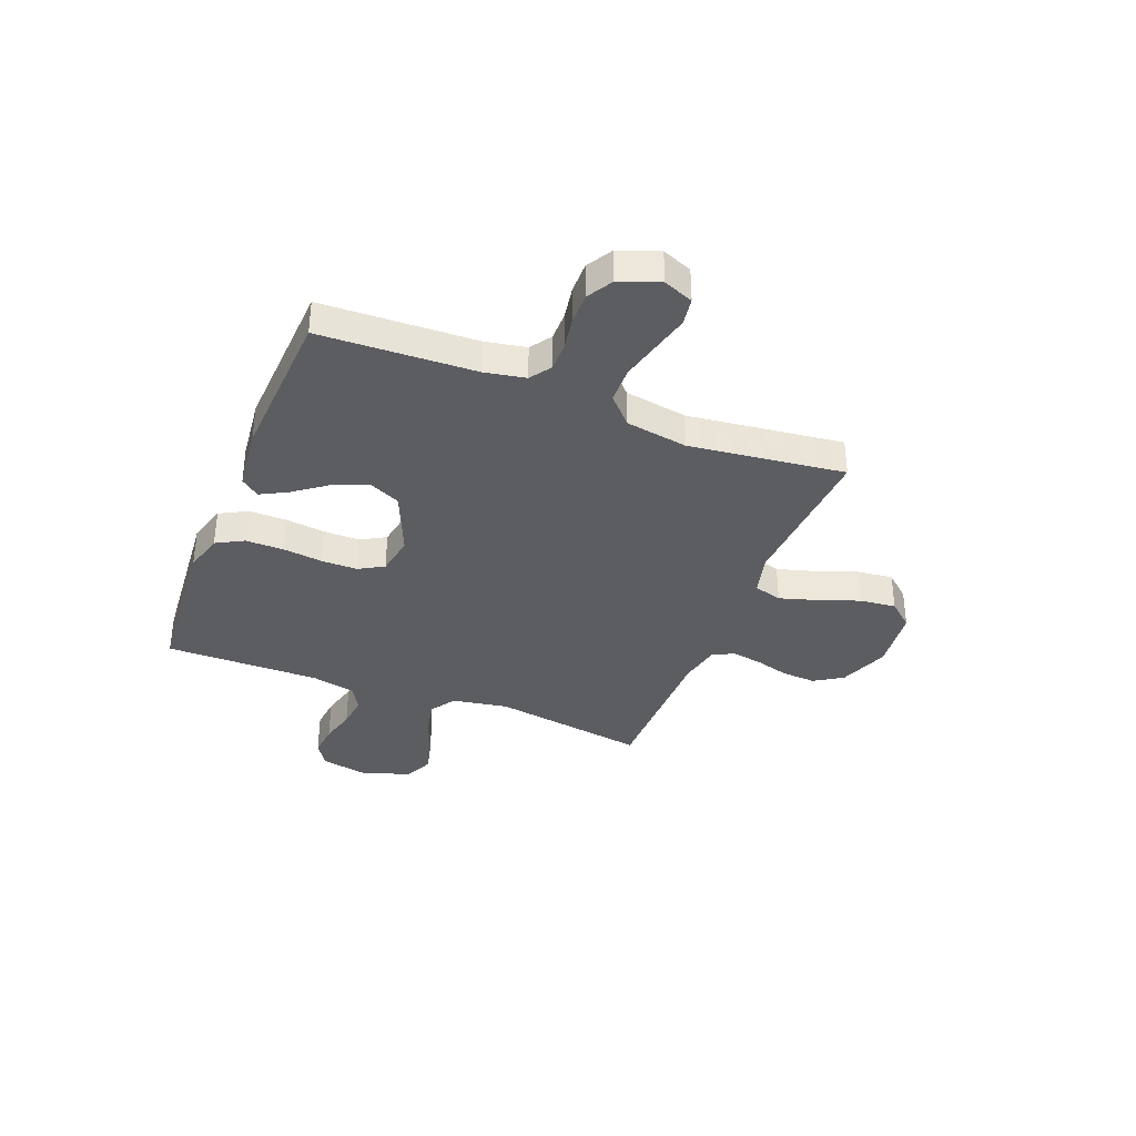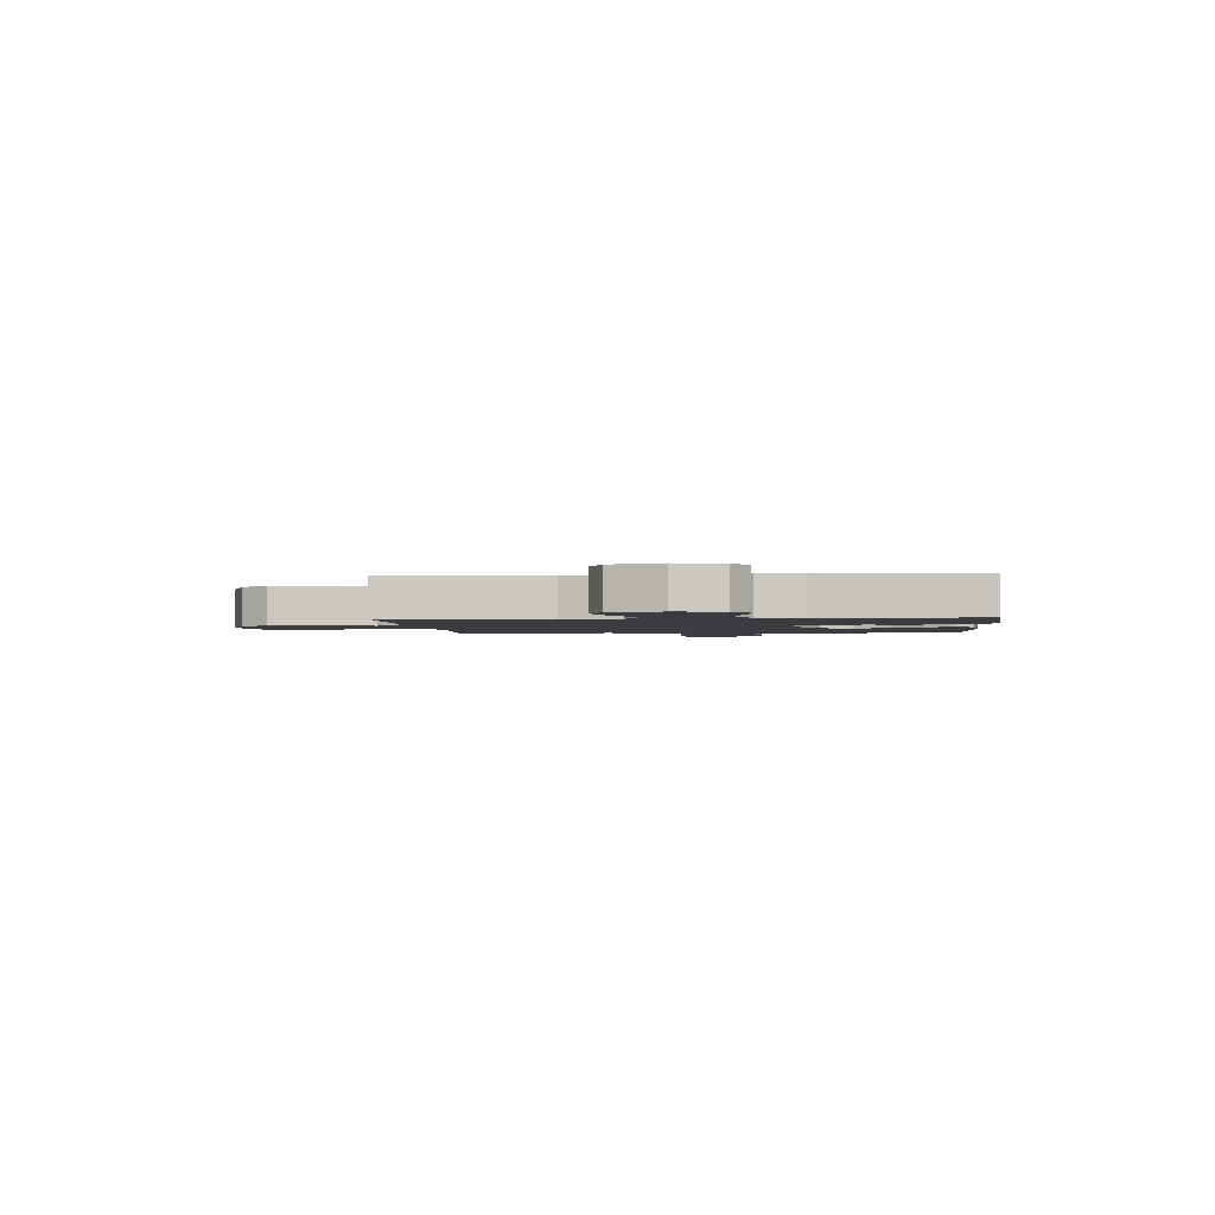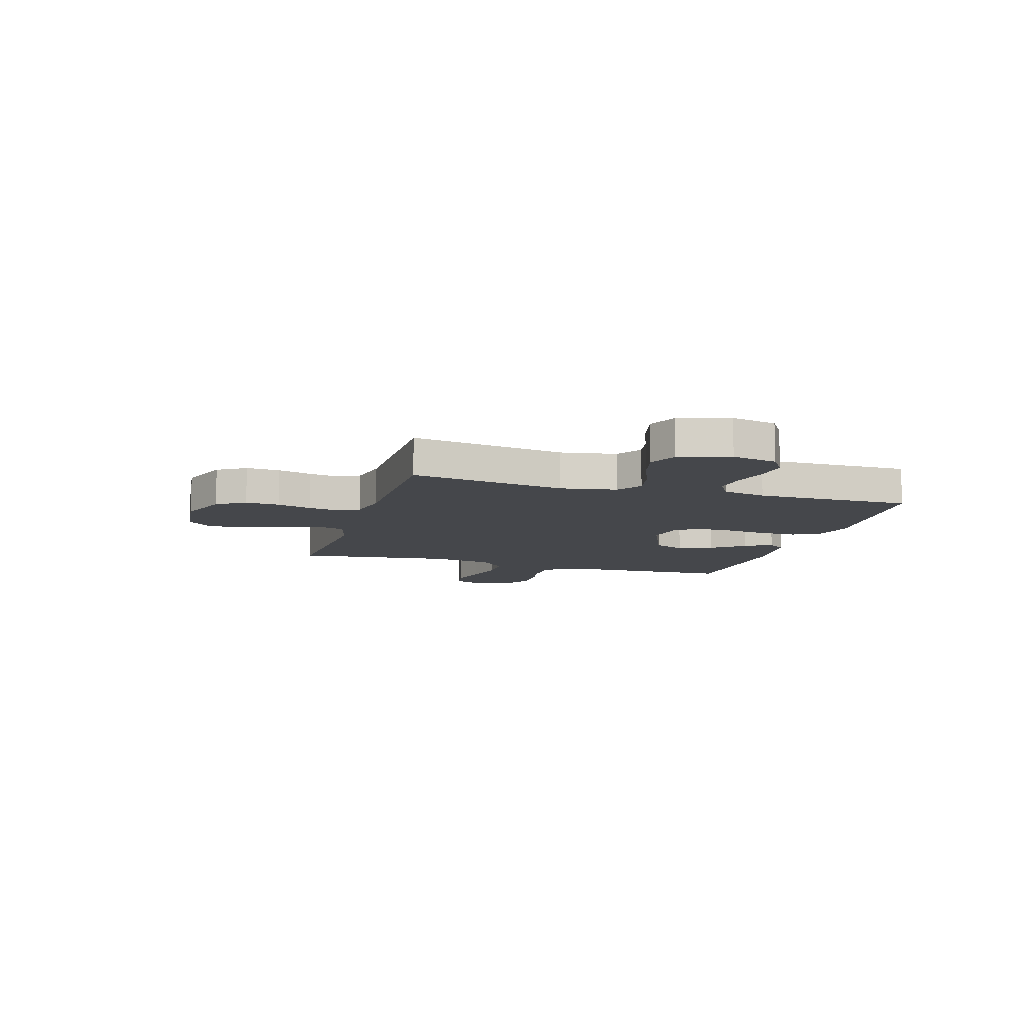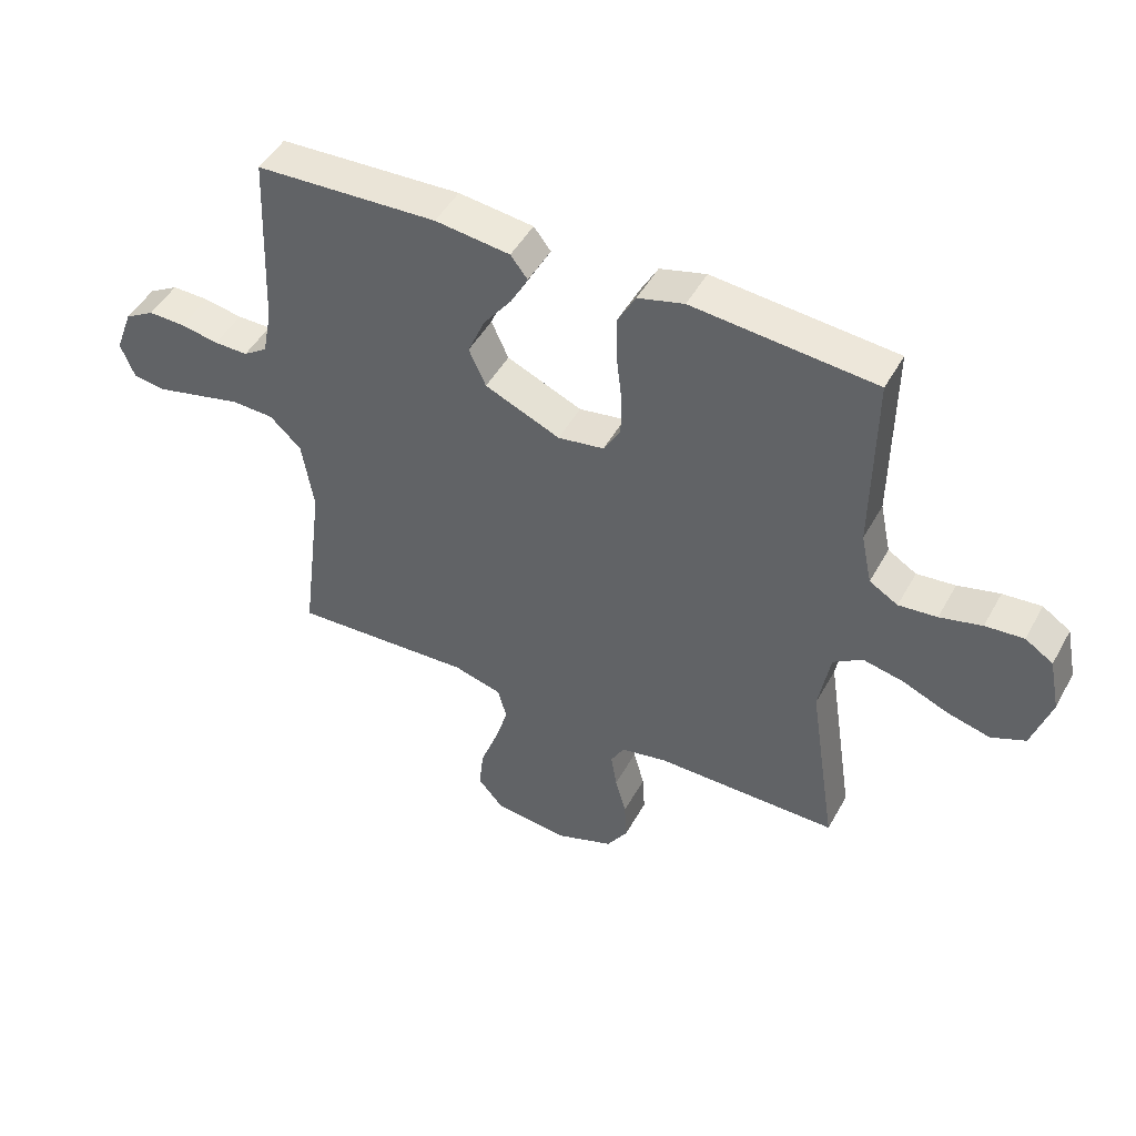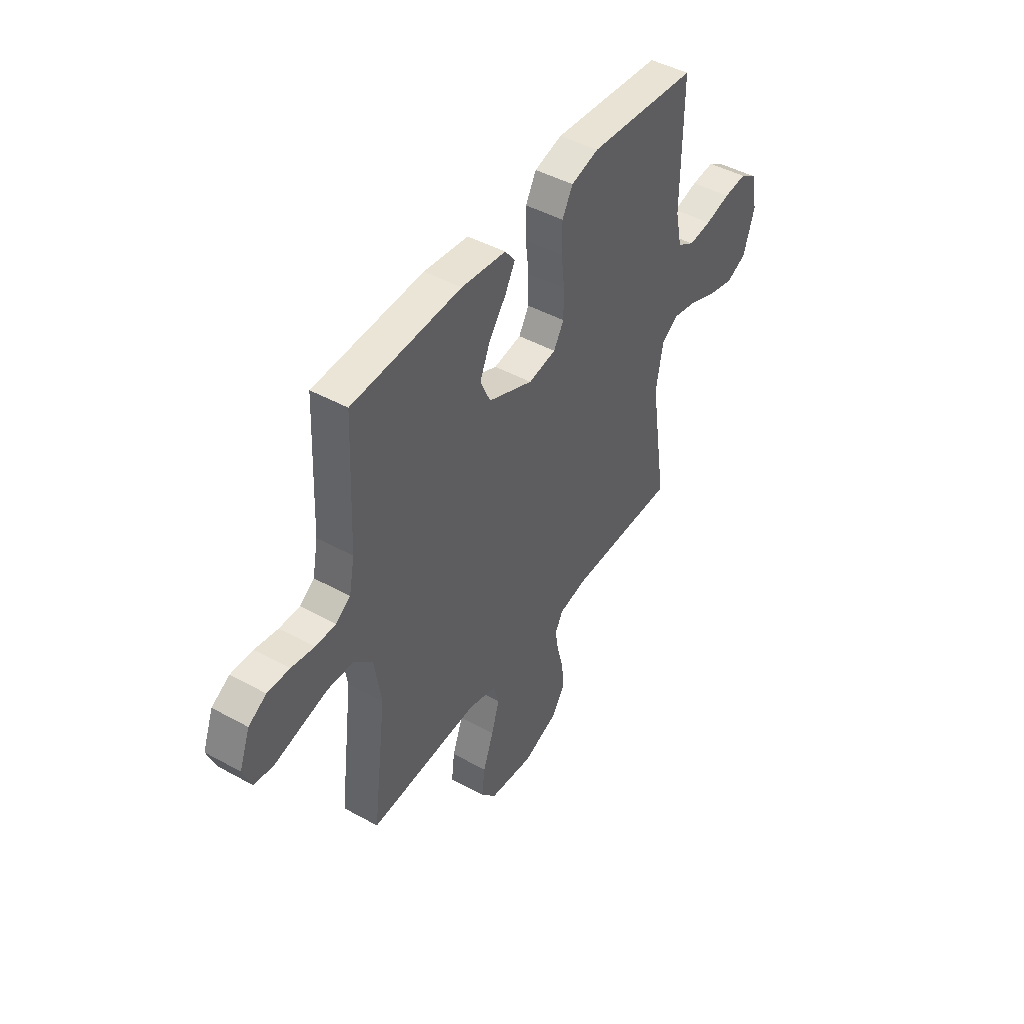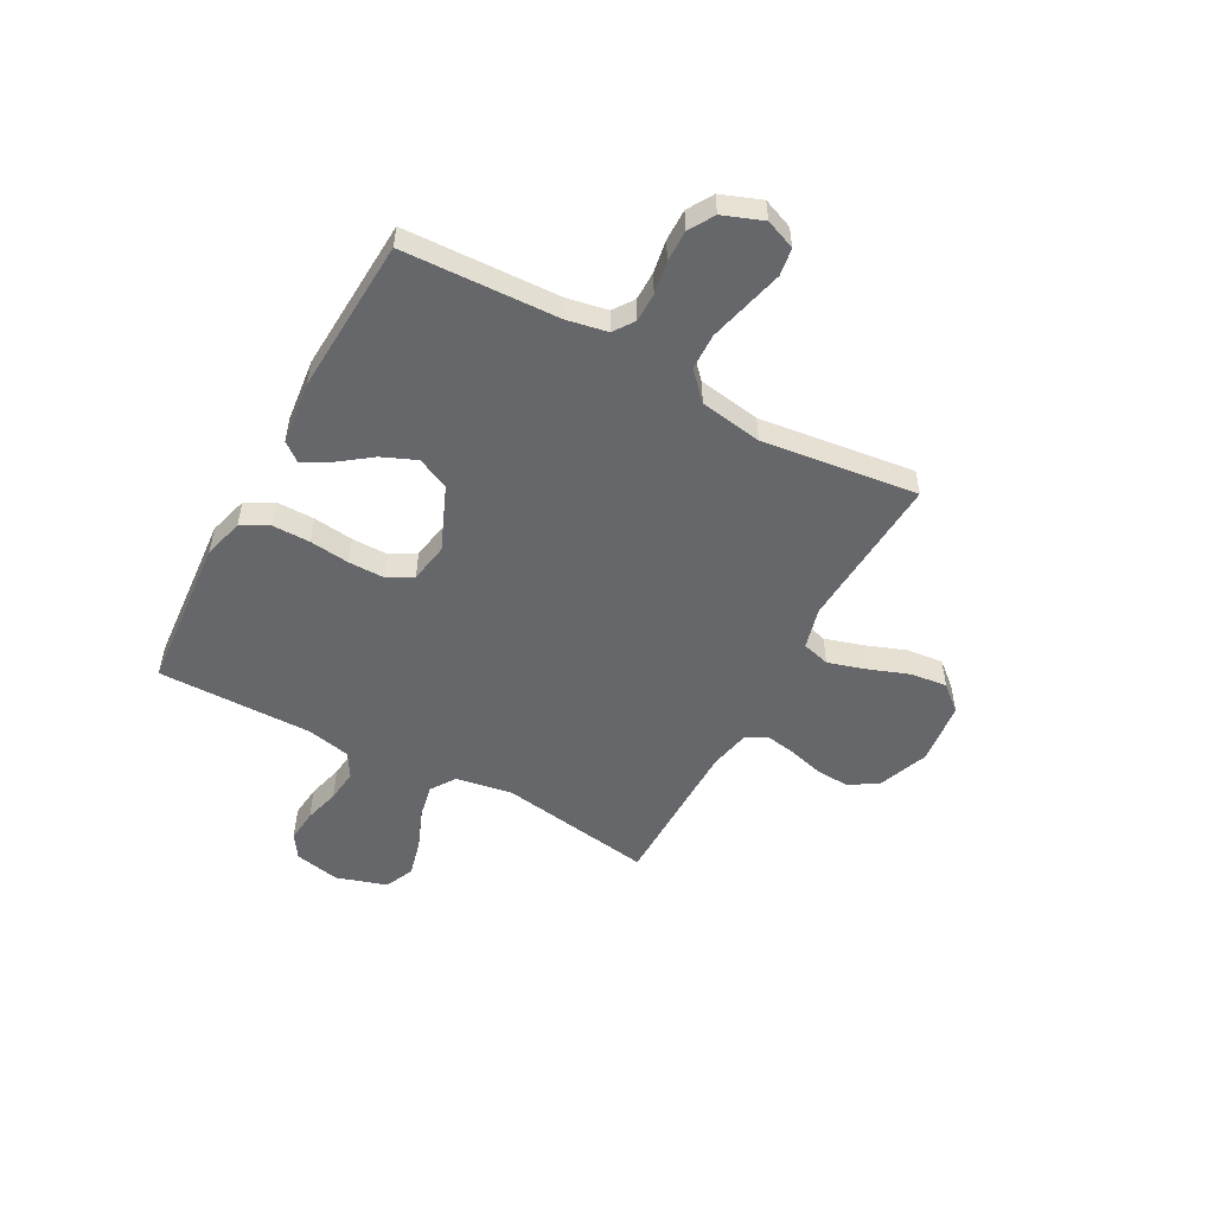
<metadata>
{"format":"obj","ext":"obj","renderer":"f3d","projection":"perspective","resolution":1024,"background":"white","views":[{"elev":-36.3,"azim":68.4,"up":"+Y"},{"elev":-2.0,"azim":-85.1,"up":"+Y"},{"elev":-10.2,"azim":-106.8,"up":"+Y"},{"elev":47.9,"azim":-152.1,"up":"+Z"},{"elev":45.3,"azim":122.5,"up":"+Z"},{"elev":-52.1,"azim":61.4,"up":"+Y"}]}
</metadata>
<code>
v 0.5 0.07 0.5
v 0.513 0.07 0.2
v 0.528 0.07 0.122
v 0.568 0.07 0.094
v 0.624 0.07 0.094
v 0.687 0.07 0.105
v 0.748 0.07 0.106
v 0.797 0.07 0.077
v 0.826 0.07 0
v 0.803 0.07 -0.058
v 0.75 0.07 -0.066
v 0.679 0.07 -0.048
v 0.603 0.07 -0.029
v 0.533 0.07 -0.031
v 0.481 0.07 -0.08
v 0.462 0.07 -0.2
v 0.5 0.07 -0.5
v 0.2 0.07 -0.482
v 0.12 0.07 -0.503
v 0.105 0.07 -0.557
v 0.127 0.07 -0.63
v 0.156 0.07 -0.709
v 0.164 0.07 -0.779
v 0.122 0.07 -0.828
v 0 0.07 -0.842
v -0.097 0.07 -0.805
v -0.132 0.07 -0.75
v -0.128 0.07 -0.684
v -0.11 0.07 -0.618
v -0.1 0.07 -0.559
v -0.122 0.07 -0.518
v -0.2 0.07 -0.502
v -0.5 0.07 -0.5
v -0.454 0.07 -0.2
v -0.473 0.07 -0.092
v -0.521 0.07 -0.06
v -0.588 0.07 -0.074
v -0.663 0.07 -0.105
v -0.734 0.07 -0.123
v -0.79 0.07 -0.098
v -0.821 0.07 0
v -0.803 0.07 0.088
v -0.757 0.07 0.118
v -0.694 0.07 0.112
v -0.625 0.07 0.094
v -0.562 0.07 0.087
v -0.515 0.07 0.115
v -0.497 0.07 0.2
v -0.5 0.07 0.5
v -0.2 0.07 0.525
v -0.124 0.07 0.504
v -0.095 0.07 0.451
v -0.095 0.07 0.378
v -0.104 0.07 0.301
v -0.104 0.07 0.231
v -0.076 0.07 0.183
v 0 0.07 0.17
v 0.124 0.07 0.223
v 0.152 0.07 0.285
v 0.124 0.07 0.351
v 0.077 0.07 0.414
v 0.049 0.07 0.466
v 0.077 0.07 0.502
v 0.2 0.07 0.516
v 0.5 0 0.5
v 0.513 0 0.2
v 0.528 0 0.122
v 0.568 0 0.094
v 0.624 0 0.094
v 0.687 0 0.105
v 0.748 0 0.106
v 0.797 0 0.077
v 0.826 0 0
v 0.803 0 -0.058
v 0.75 0 -0.066
v 0.679 0 -0.048
v 0.603 0 -0.029
v 0.533 0 -0.031
v 0.481 0 -0.08
v 0.462 0 -0.2
v 0.5 0 -0.5
v 0.2 0 -0.482
v 0.12 0 -0.503
v 0.105 0 -0.557
v 0.127 0 -0.63
v 0.156 0 -0.709
v 0.164 0 -0.779
v 0.122 0 -0.828
v 0 0 -0.842
v -0.097 0 -0.805
v -0.132 0 -0.75
v -0.128 0 -0.684
v -0.11 0 -0.618
v -0.1 0 -0.559
v -0.122 0 -0.518
v -0.2 0 -0.502
v -0.5 0 -0.5
v -0.454 0 -0.2
v -0.473 0 -0.092
v -0.521 0 -0.06
v -0.588 0 -0.074
v -0.663 0 -0.105
v -0.734 0 -0.123
v -0.79 0 -0.098
v -0.821 0 0
v -0.803 0 0.088
v -0.757 0 0.118
v -0.694 0 0.112
v -0.625 0 0.094
v -0.562 0 0.087
v -0.515 0 0.115
v -0.497 0 0.2
v -0.5 0 0.5
v -0.2 0 0.525
v -0.124 0 0.504
v -0.095 0 0.451
v -0.095 0 0.378
v -0.104 0 0.301
v -0.104 0 0.231
v -0.076 0 0.183
v 0 0 0.17
v 0.124 0 0.223
v 0.152 0 0.285
v 0.124 0 0.351
v 0.077 0 0.414
v 0.049 0 0.466
v 0.077 0 0.502
v 0.2 0 0.516
f 64 1 2
f 63 64 2
f 62 63 2
f 61 62 2
f 60 61 2
f 59 60 2 3
f 58 59 3 4
f 57 58 4
f 52 53 54
f 51 52 54
f 50 51 54
f 49 50 54
f 48 49 54
f 47 48 54 55
f 46 47 55 56
f 43 44 45
f 42 43 45
f 41 42 45
f 40 41 45
f 39 40 45
f 38 39 45
f 37 38 45
f 36 37 45 46
f 46 56 57
f 36 46 57
f 35 36 57
f 32 33 34
f 35 57 4
f 34 35 4
f 32 34 4
f 31 32 4
f 27 28 29
f 26 27 29
f 25 26 29
f 24 25 29
f 23 24 29
f 22 23 29
f 21 22 29
f 20 21 29 30
f 16 17 18
f 15 16 18 19
f 10 11 12
f 9 10 12
f 8 9 12
f 7 8 12
f 6 7 12
f 5 6 12
f 5 12 13
f 4 5 13 14
f 19 20 30 31
f 15 19 31 4
f 4 14 15
f 66 65 128
f 66 128 127
f 66 127 126
f 66 126 125
f 66 125 124
f 67 66 124 123
f 68 67 123 122
f 68 122 121
f 118 117 116
f 118 116 115
f 118 115 114
f 118 114 113
f 118 113 112
f 119 118 112 111
f 120 119 111 110
f 109 108 107
f 109 107 106
f 109 106 105
f 109 105 104
f 109 104 103
f 109 103 102
f 109 102 101
f 110 109 101 100
f 121 120 110
f 121 110 100
f 121 100 99
f 98 97 96
f 68 121 99
f 68 99 98
f 68 98 96
f 68 96 95
f 93 92 91
f 93 91 90
f 93 90 89
f 93 89 88
f 93 88 87
f 93 87 86
f 93 86 85
f 94 93 85 84
f 82 81 80
f 83 82 80 79
f 76 75 74
f 76 74 73
f 76 73 72
f 76 72 71
f 76 71 70
f 76 70 69
f 77 76 69
f 78 77 69 68
f 95 94 84 83
f 68 95 83 79
f 79 78 68
f 1 65 66 2
f 2 66 67 3
f 3 67 68 4
f 4 68 69 5
f 5 69 70 6
f 6 70 71 7
f 7 71 72 8
f 8 72 73 9
f 9 73 74 10
f 10 74 75 11
f 11 75 76 12
f 12 76 77 13
f 13 77 78 14
f 14 78 79 15
f 15 79 80 16
f 16 80 81 17
f 17 81 82 18
f 18 82 83 19
f 19 83 84 20
f 20 84 85 21
f 21 85 86 22
f 22 86 87 23
f 23 87 88 24
f 24 88 89 25
f 25 89 90 26
f 26 90 91 27
f 27 91 92 28
f 28 92 93 29
f 29 93 94 30
f 30 94 95 31
f 31 95 96 32
f 32 96 97 33
f 33 97 98 34
f 34 98 99 35
f 35 99 100 36
f 36 100 101 37
f 37 101 102 38
f 38 102 103 39
f 39 103 104 40
f 40 104 105 41
f 41 105 106 42
f 42 106 107 43
f 43 107 108 44
f 44 108 109 45
f 45 109 110 46
f 46 110 111 47
f 47 111 112 48
f 48 112 113 49
f 49 113 114 50
f 50 114 115 51
f 51 115 116 52
f 52 116 117 53
f 53 117 118 54
f 54 118 119 55
f 55 119 120 56
f 56 120 121 57
f 57 121 122 58
f 58 122 123 59
f 59 123 124 60
f 60 124 125 61
f 61 125 126 62
f 62 126 127 63
f 63 127 128 64
f 64 128 65 1

</code>
